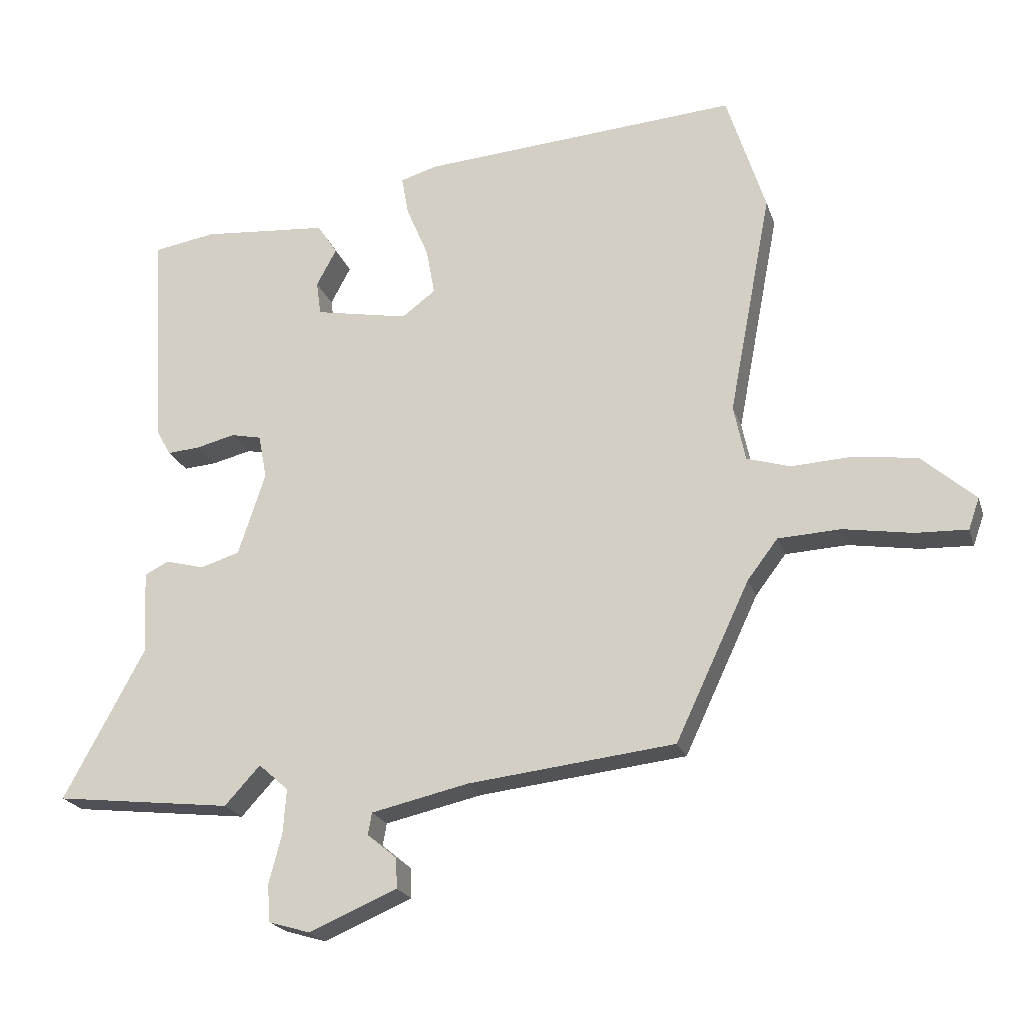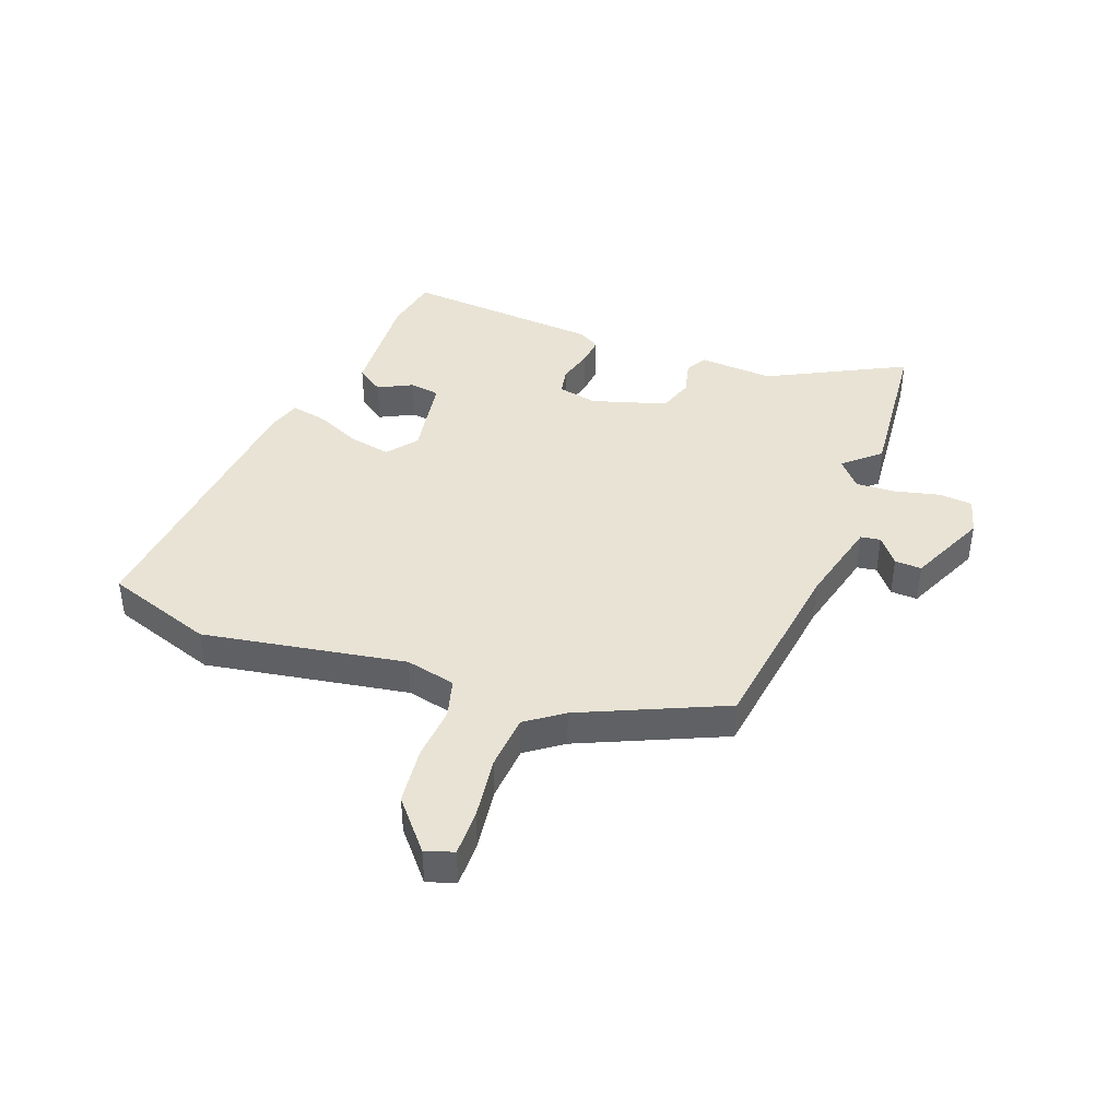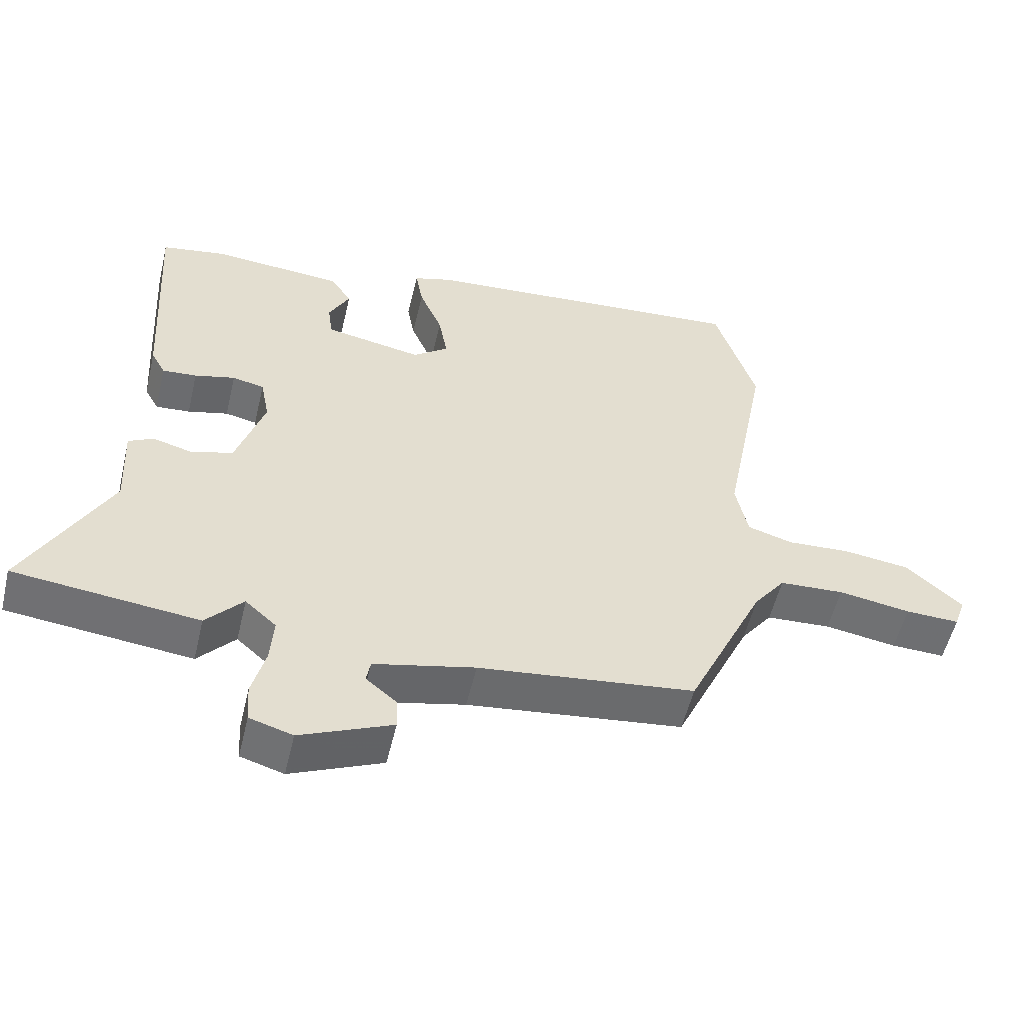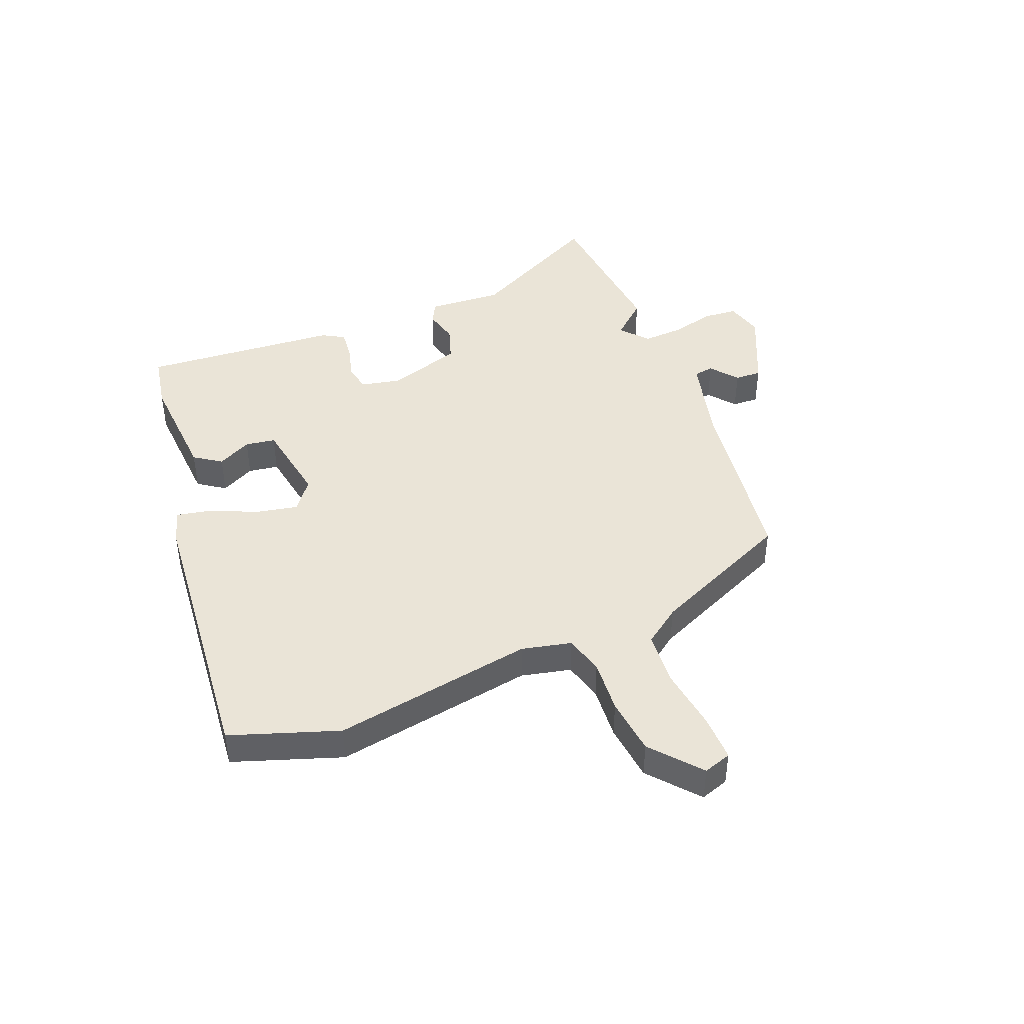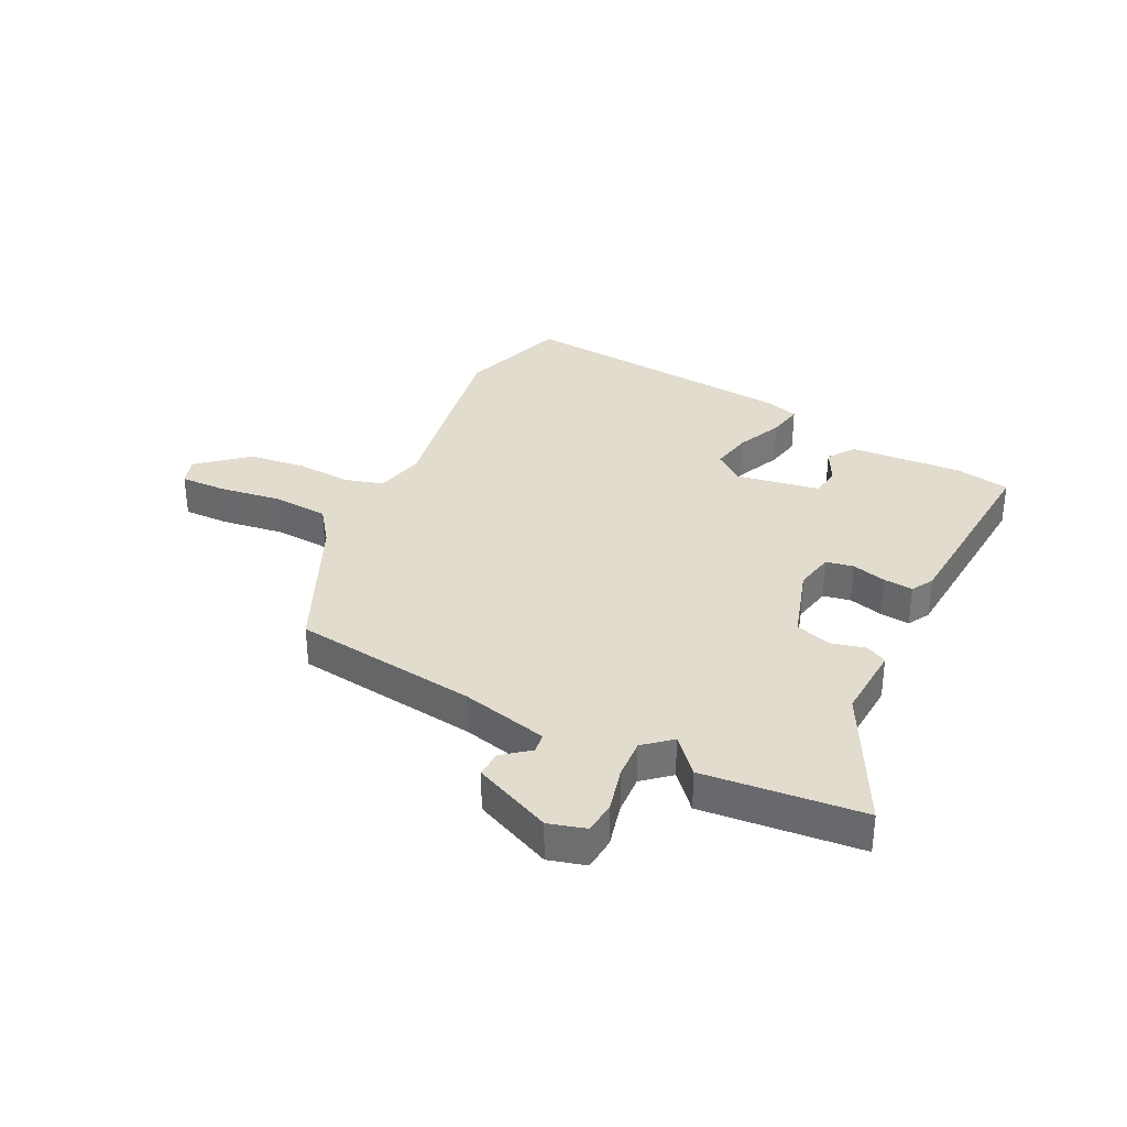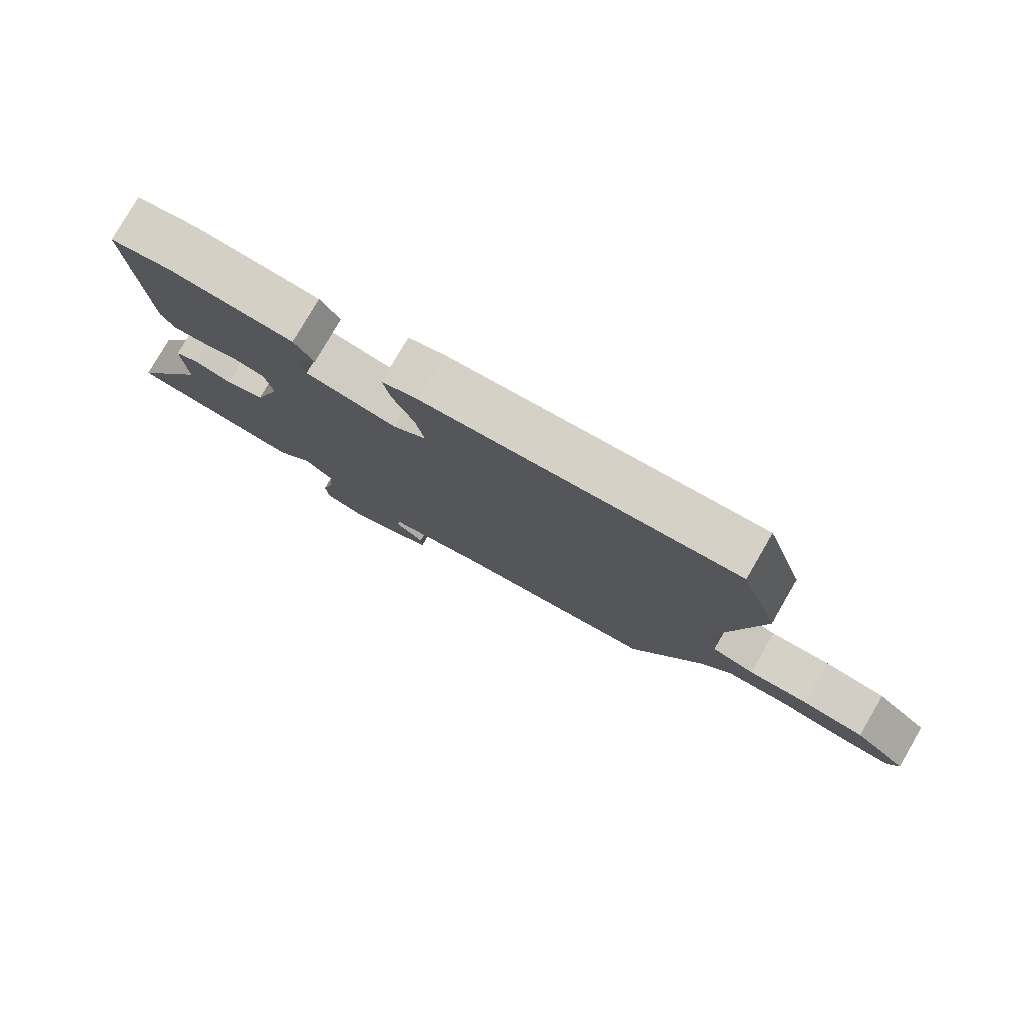
<metadata>
{"format":"obj","ext":"obj","renderer":"f3d","projection":"perspective","resolution":1024,"background":"white","views":[{"elev":-21.3,"azim":15.8,"up":"+Z"},{"elev":41.1,"azim":111.6,"up":"+Y"},{"elev":-54.4,"azim":-13.3,"up":"+Z"},{"elev":43.8,"azim":69.2,"up":"+Y"},{"elev":34.0,"azim":-152.8,"up":"+Y"},{"elev":79.0,"azim":30.1,"up":"+Z"}]}
</metadata>
<code>
v 0.366 0.07 -0.474
v 0.046 0.07 -0.511
v -0.104 0.07 -0.545
v -0.11 0.07 -0.579
v -0.064 0.07 -0.617
v -0.063 0.07 -0.663
v -0.199 0.07 -0.721
v -0.263 0.07 -0.702
v -0.267 0.07 -0.644
v -0.247 0.07 -0.568
v -0.242 0.07 -0.499
v -0.288 0.07 -0.458
v -0.343 0.07 -0.518
v -0.617 0.07 -0.487
v -0.492 0.07 -0.255
v -0.498 0.07 -0.126
v -0.461 0.07 -0.107
v -0.401 0.07 -0.123
v -0.34 0.07 -0.104
v -0.298 0.07 0.024
v -0.311 0.07 0.092
v -0.358 0.07 0.102
v -0.418 0.07 0.087
v -0.469 0.07 0.083
v -0.49 0.07 0.121
v -0.51 0.07 0.462
v -0.414 0.07 0.478
v -0.22 0.07 0.462
v -0.189 0.07 0.415
v -0.22 0.07 0.357
v -0.213 0.07 0.305
v -0.069 0.07 0.278
v -0.017 0.07 0.317
v -0.03 0.07 0.389
v -0.064 0.07 0.469
v -0.075 0.07 0.53
v -0.018 0.07 0.547
v 0.473 0.07 0.584
v 0.533 0.07 0.397
v 0.467 0.07 0.051
v 0.485 0.07 -0.035
v 0.552 0.07 -0.055
v 0.645 0.07 -0.05
v 0.744 0.07 -0.063
v 0.827 0.07 -0.136
v 0.81 0.07 -0.184
v 0.73 0.07 -0.181
v 0.623 0.07 -0.164
v 0.527 0.07 -0.169
v 0.48 0.07 -0.231
v 0.366 0 -0.474
v 0.046 0 -0.511
v -0.104 0 -0.545
v -0.11 0 -0.579
v -0.064 0 -0.617
v -0.063 0 -0.663
v -0.199 0 -0.721
v -0.263 0 -0.702
v -0.267 0 -0.644
v -0.247 0 -0.568
v -0.242 0 -0.499
v -0.288 0 -0.458
v -0.343 0 -0.518
v -0.617 0 -0.487
v -0.492 0 -0.255
v -0.498 0 -0.126
v -0.461 0 -0.107
v -0.401 0 -0.123
v -0.34 0 -0.104
v -0.298 0 0.024
v -0.311 0 0.092
v -0.358 0 0.102
v -0.418 0 0.087
v -0.469 0 0.083
v -0.49 0 0.121
v -0.51 0 0.462
v -0.414 0 0.478
v -0.22 0 0.462
v -0.189 0 0.415
v -0.22 0 0.357
v -0.213 0 0.305
v -0.069 0 0.278
v -0.017 0 0.317
v -0.03 0 0.389
v -0.064 0 0.469
v -0.075 0 0.53
v -0.018 0 0.547
v 0.473 0 0.584
v 0.533 0 0.397
v 0.467 0 0.051
v 0.485 0 -0.035
v 0.552 0 -0.055
v 0.645 0 -0.05
v 0.744 0 -0.063
v 0.827 0 -0.136
v 0.81 0 -0.184
v 0.73 0 -0.181
v 0.623 0 -0.164
v 0.527 0 -0.169
v 0.48 0 -0.231
f 45 46 47 48
f 45 48 49
f 42 43 44 45
f 42 45 49
f 41 42 49 50
f 37 38 39 40
f 34 35 36 37
f 33 34 37 40
f 32 33 40 41
f 27 28 29 30
f 27 30 31
f 26 27 31
f 25 26 31
f 22 23 24 25
f 22 25 31 32
f 15 16 17 18
f 15 18 19
f 12 13 14 15
f 11 12 15 19
f 7 8 9 10
f 7 10 11
f 4 5 6 7
f 3 4 7 11
f 2 3 11 19
f 21 22 32 41
f 20 21 41 50
f 19 20 50
f 1 2 19 50
f 98 97 96 95
f 99 98 95
f 95 94 93 92
f 99 95 92
f 100 99 92 91
f 90 89 88 87
f 87 86 85 84
f 90 87 84 83
f 91 90 83 82
f 80 79 78 77
f 81 80 77
f 81 77 76
f 81 76 75
f 75 74 73 72
f 82 81 75 72
f 68 67 66 65
f 69 68 65
f 65 64 63 62
f 69 65 62 61
f 60 59 58 57
f 61 60 57
f 57 56 55 54
f 61 57 54 53
f 69 61 53 52
f 91 82 72 71
f 100 91 71 70
f 100 70 69
f 100 69 52 51
f 1 51 52 2
f 2 52 53 3
f 3 53 54 4
f 4 54 55 5
f 5 55 56 6
f 6 56 57 7
f 7 57 58 8
f 8 58 59 9
f 9 59 60 10
f 10 60 61 11
f 11 61 62 12
f 12 62 63 13
f 13 63 64 14
f 14 64 65 15
f 15 65 66 16
f 16 66 67 17
f 17 67 68 18
f 18 68 69 19
f 19 69 70 20
f 20 70 71 21
f 21 71 72 22
f 22 72 73 23
f 23 73 74 24
f 24 74 75 25
f 25 75 76 26
f 26 76 77 27
f 27 77 78 28
f 28 78 79 29
f 29 79 80 30
f 30 80 81 31
f 31 81 82 32
f 32 82 83 33
f 33 83 84 34
f 34 84 85 35
f 35 85 86 36
f 36 86 87 37
f 37 87 88 38
f 38 88 89 39
f 39 89 90 40
f 40 90 91 41
f 41 91 92 42
f 42 92 93 43
f 43 93 94 44
f 44 94 95 45
f 45 95 96 46
f 46 96 97 47
f 47 97 98 48
f 48 98 99 49
f 49 99 100 50
f 50 100 51 1

</code>
